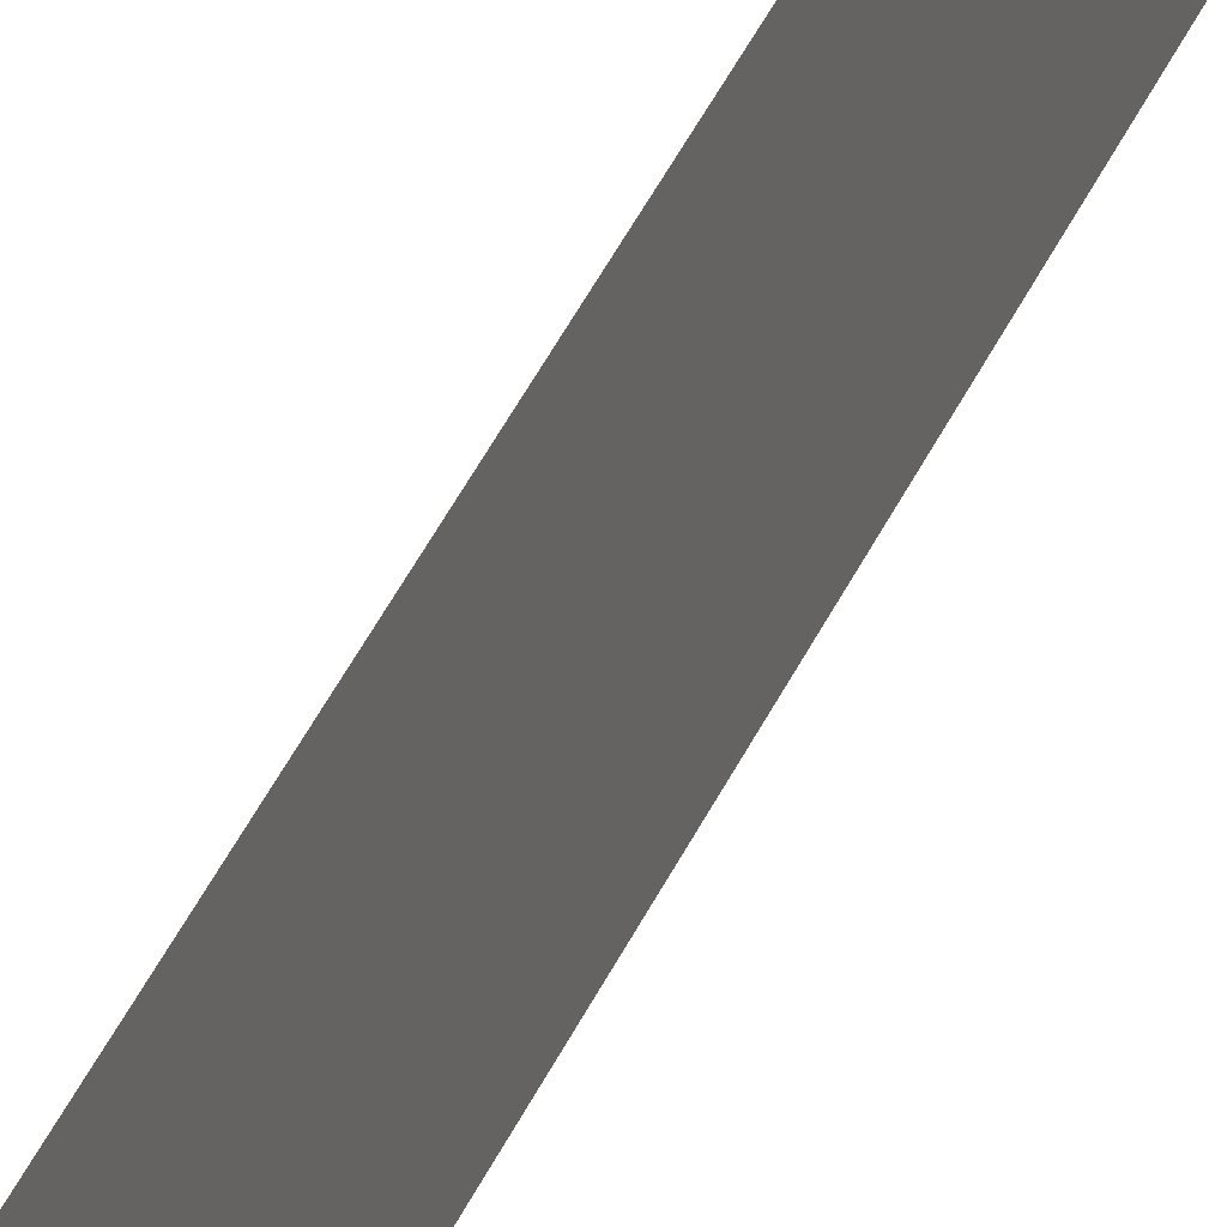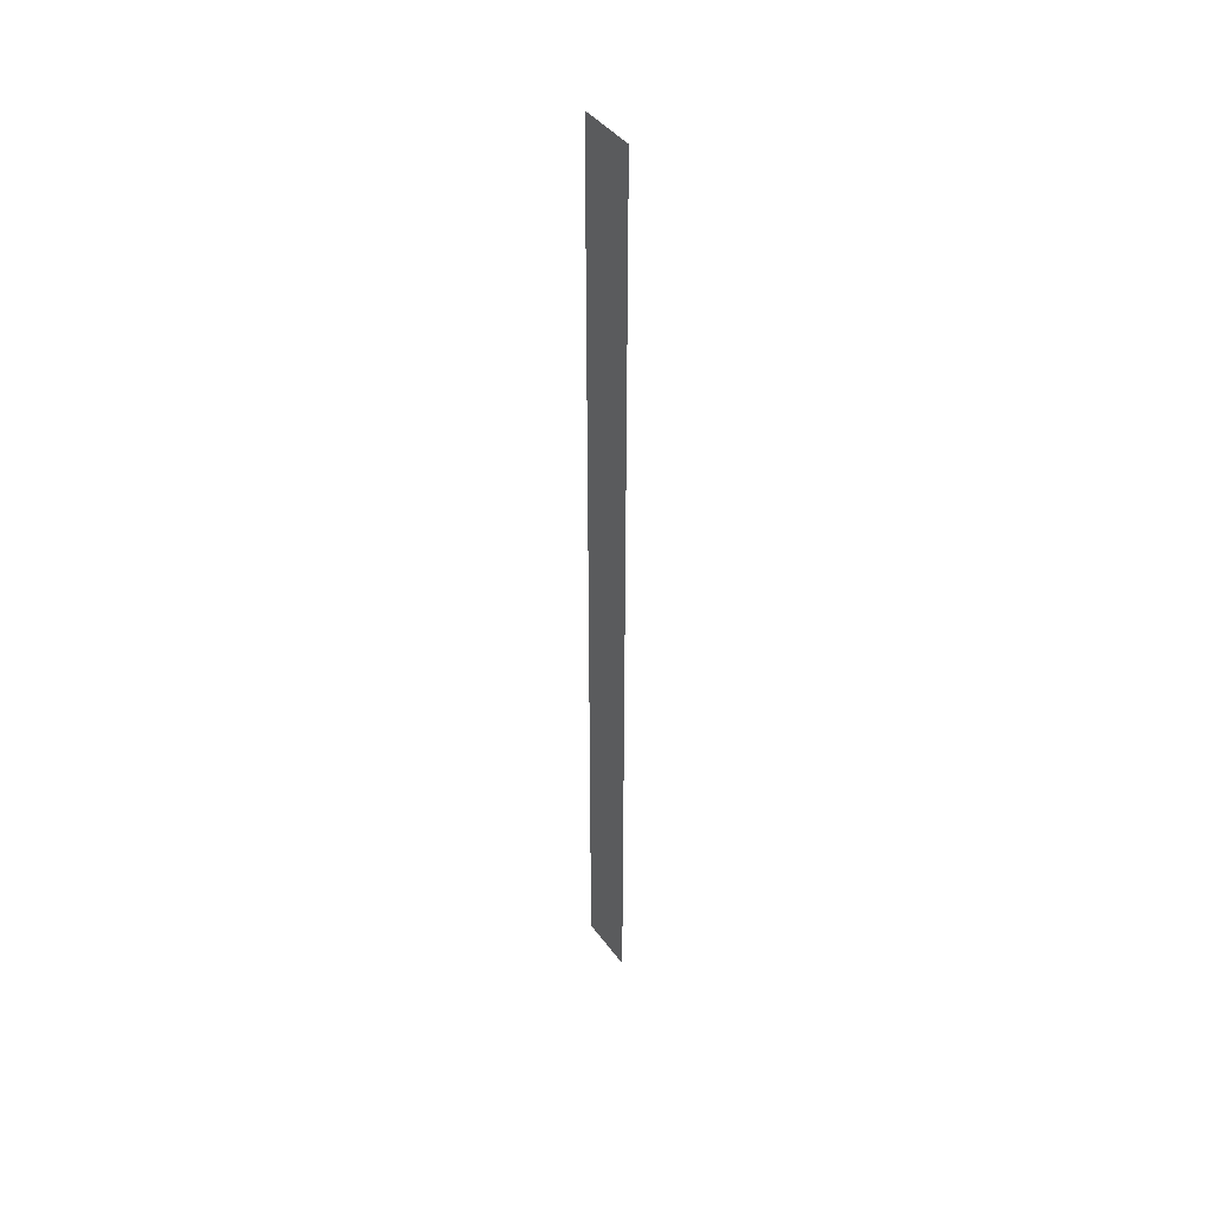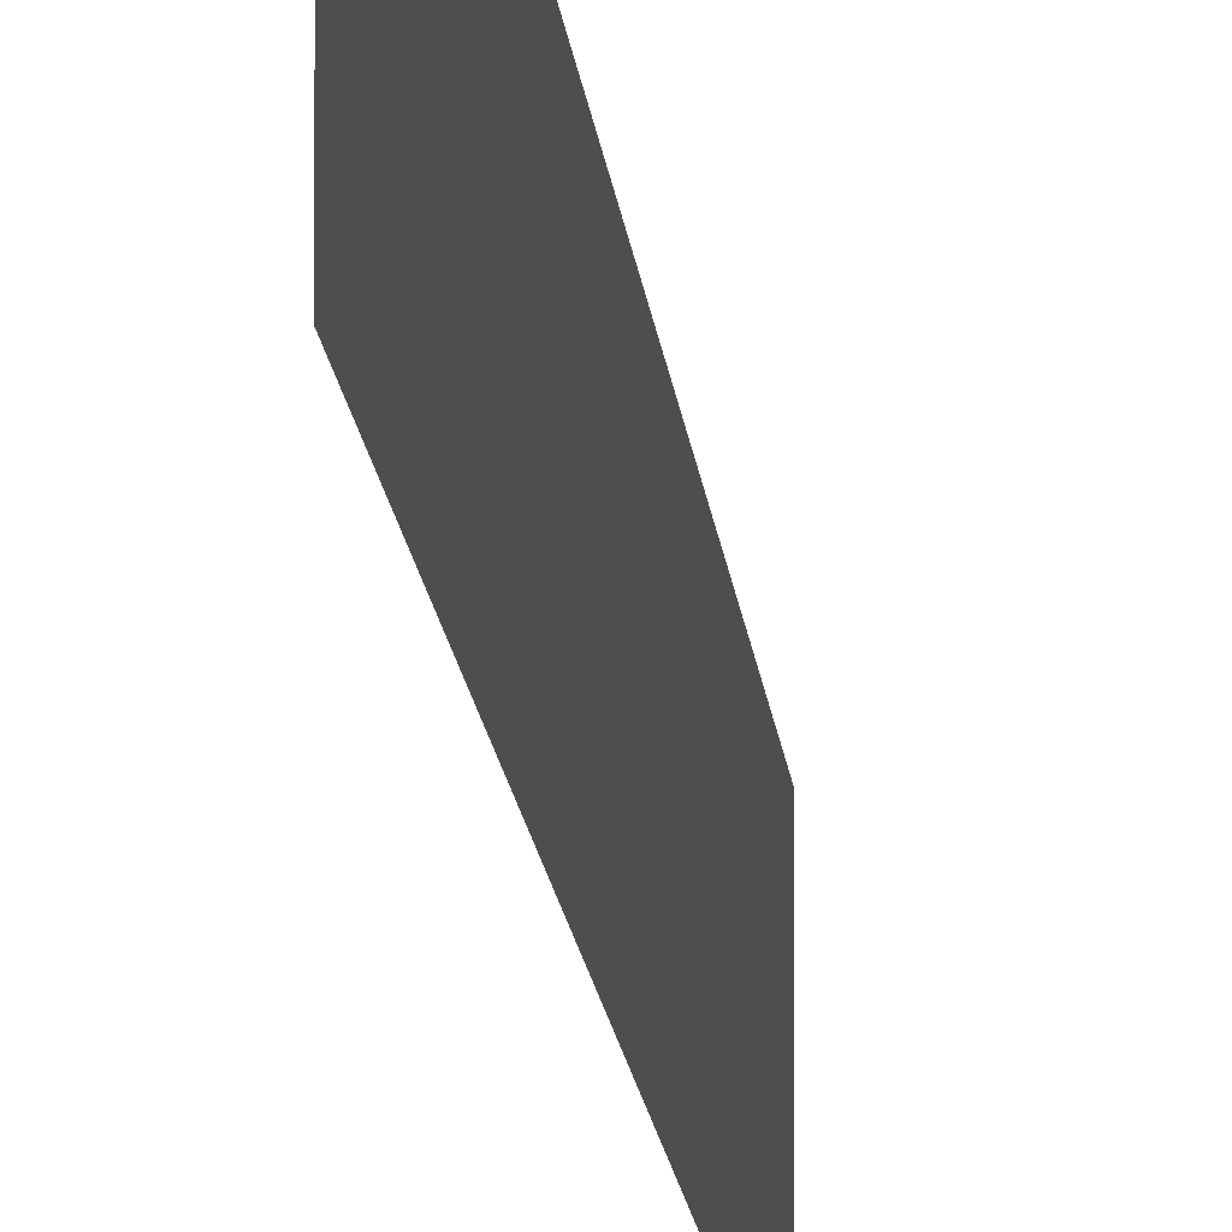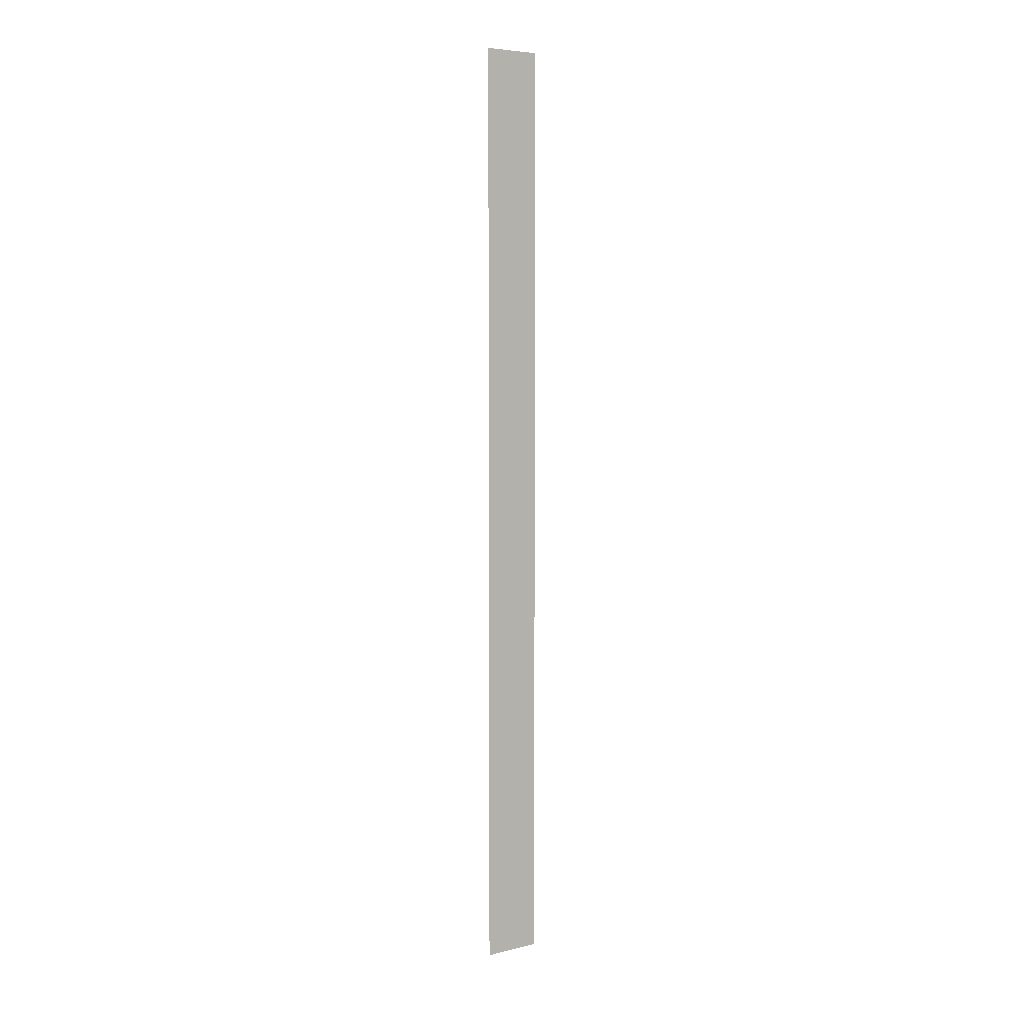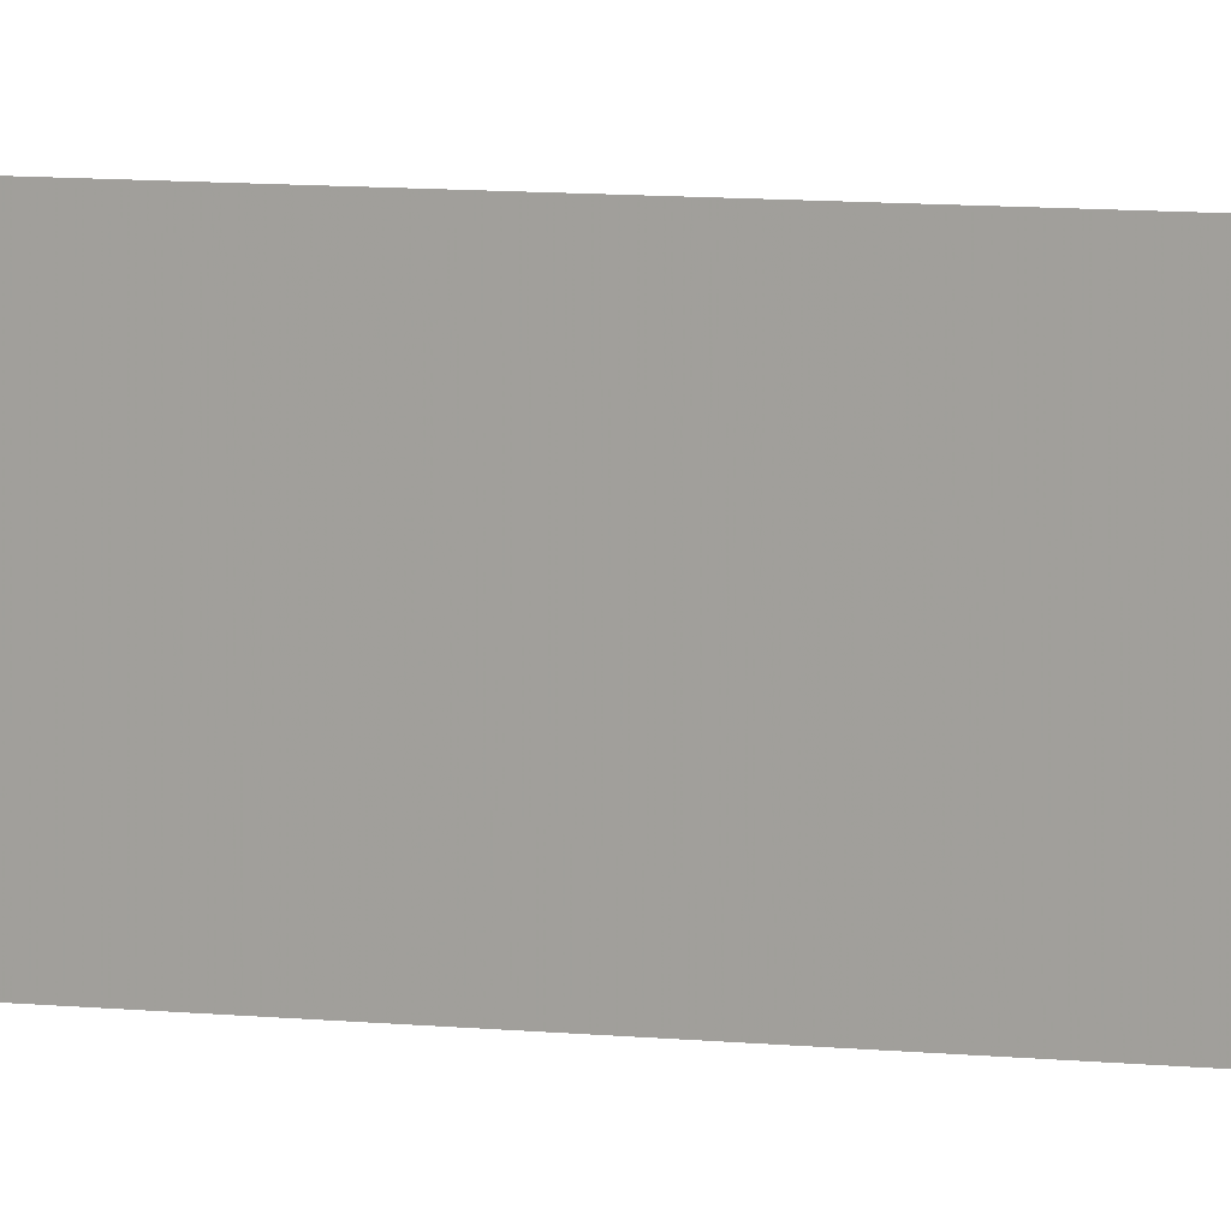
<metadata>
{"format":"obj","ext":"obj","renderer":"f3d","projection":"perspective","resolution":1024,"background":"white","views":[{"elev":32.0,"azim":18.4,"up":"+Z"},{"elev":42.2,"azim":-33.1,"up":"+Y"},{"elev":-5.4,"azim":1.9,"up":"+Z"},{"elev":5.9,"azim":54.1,"up":"+Y"},{"elev":3.3,"azim":-53.7,"up":"+Z"}]}
</metadata>
<code>
v 4614 307.2 -2621
v 4614 307.2 -2624
v 4614 358.4 -2624
v 4614 307.2 -2621
v 4614 358.4 -2624
v 4614 358.4 -2621
f 1 2 3
f 4 5 6

</code>
